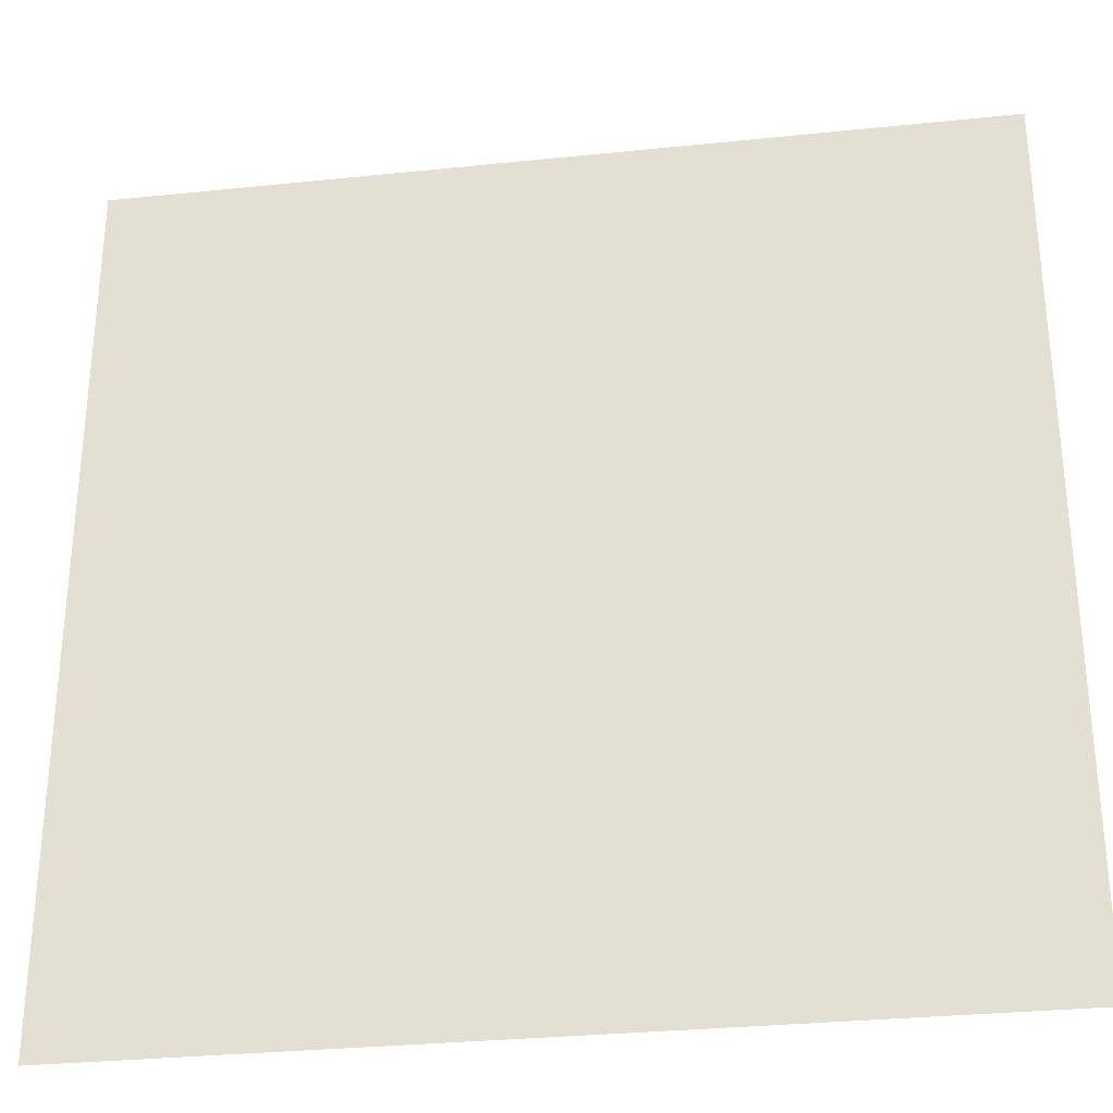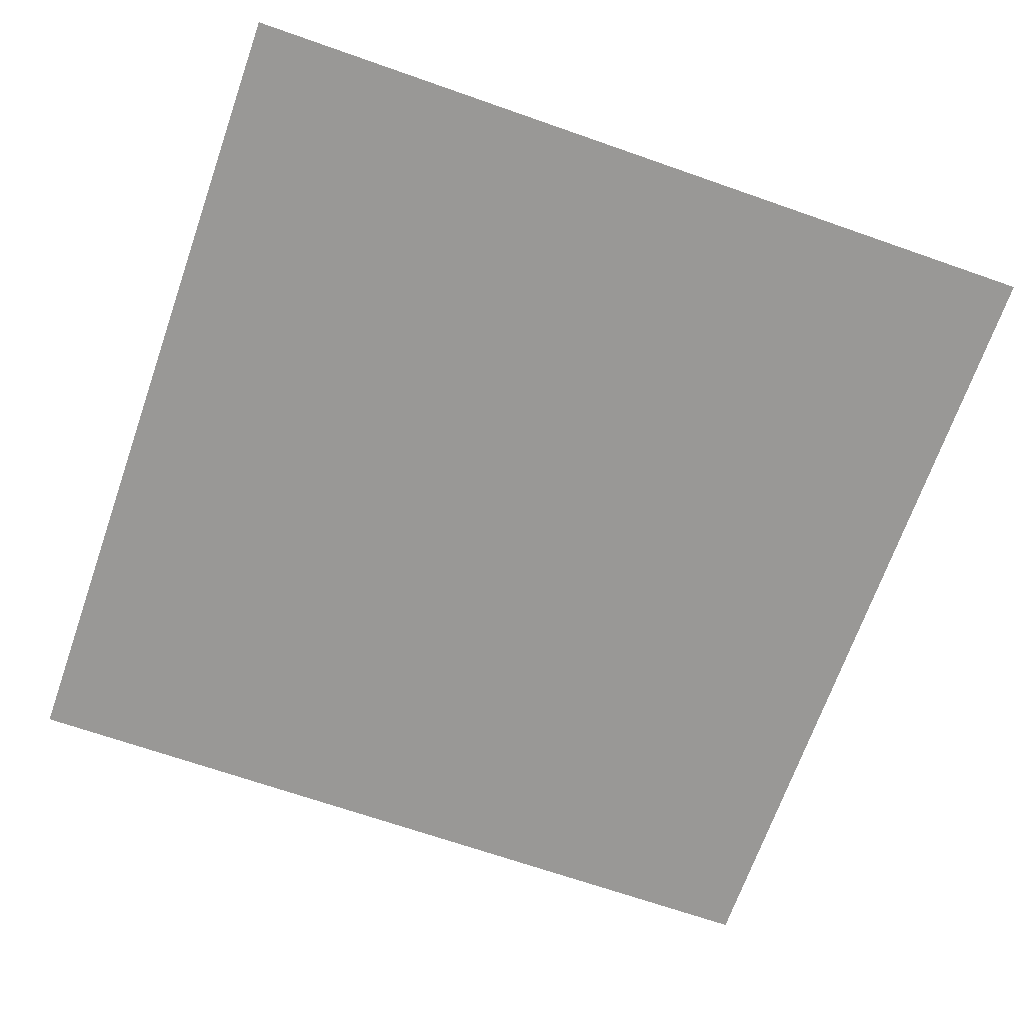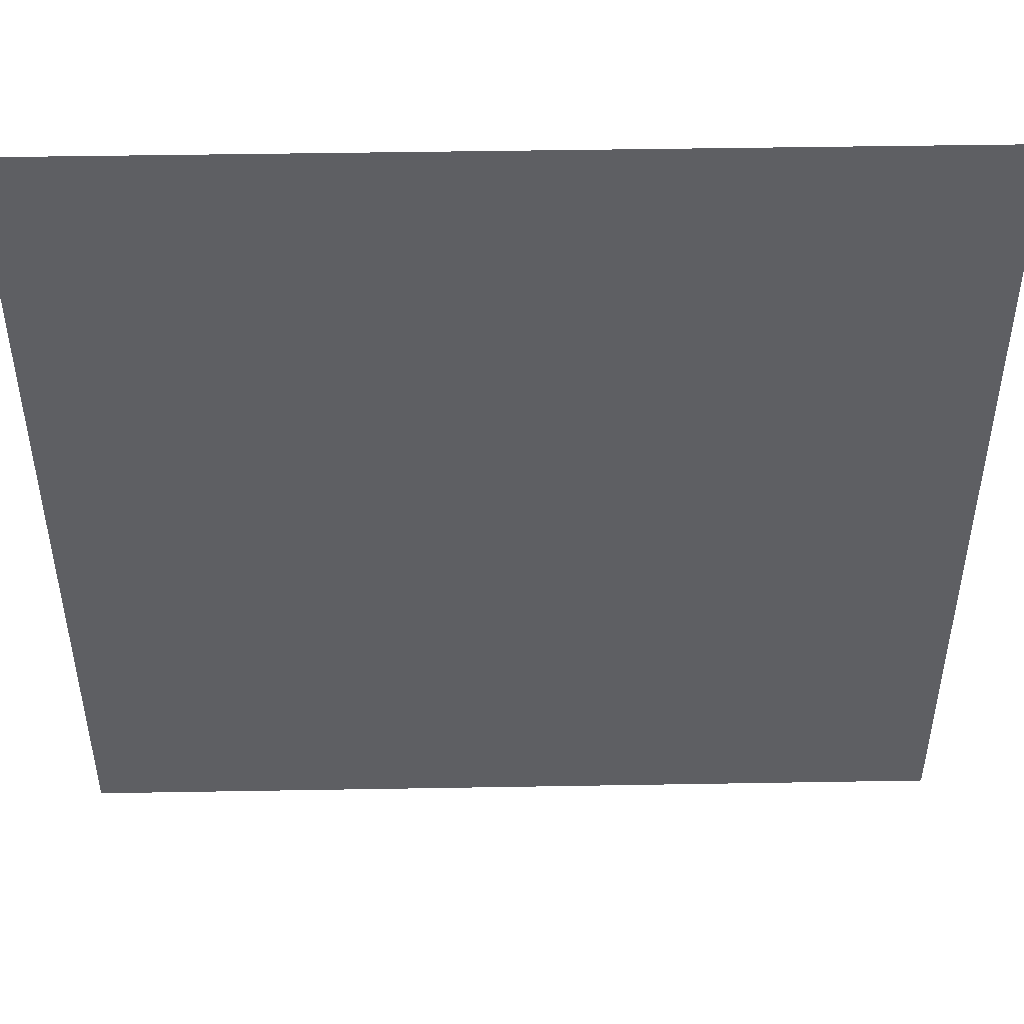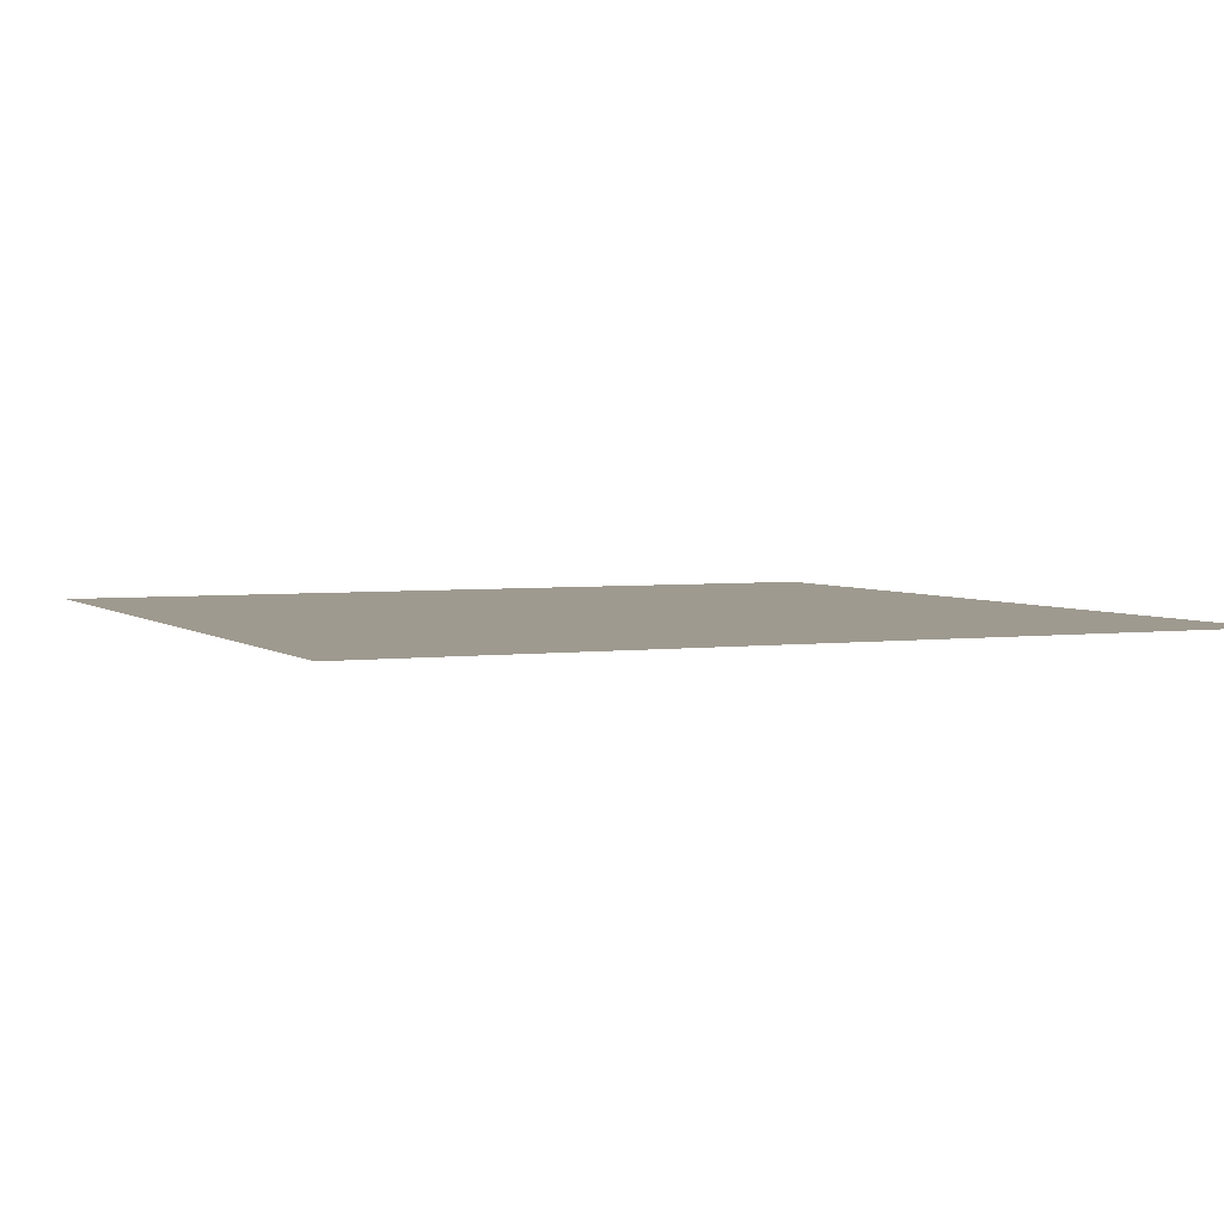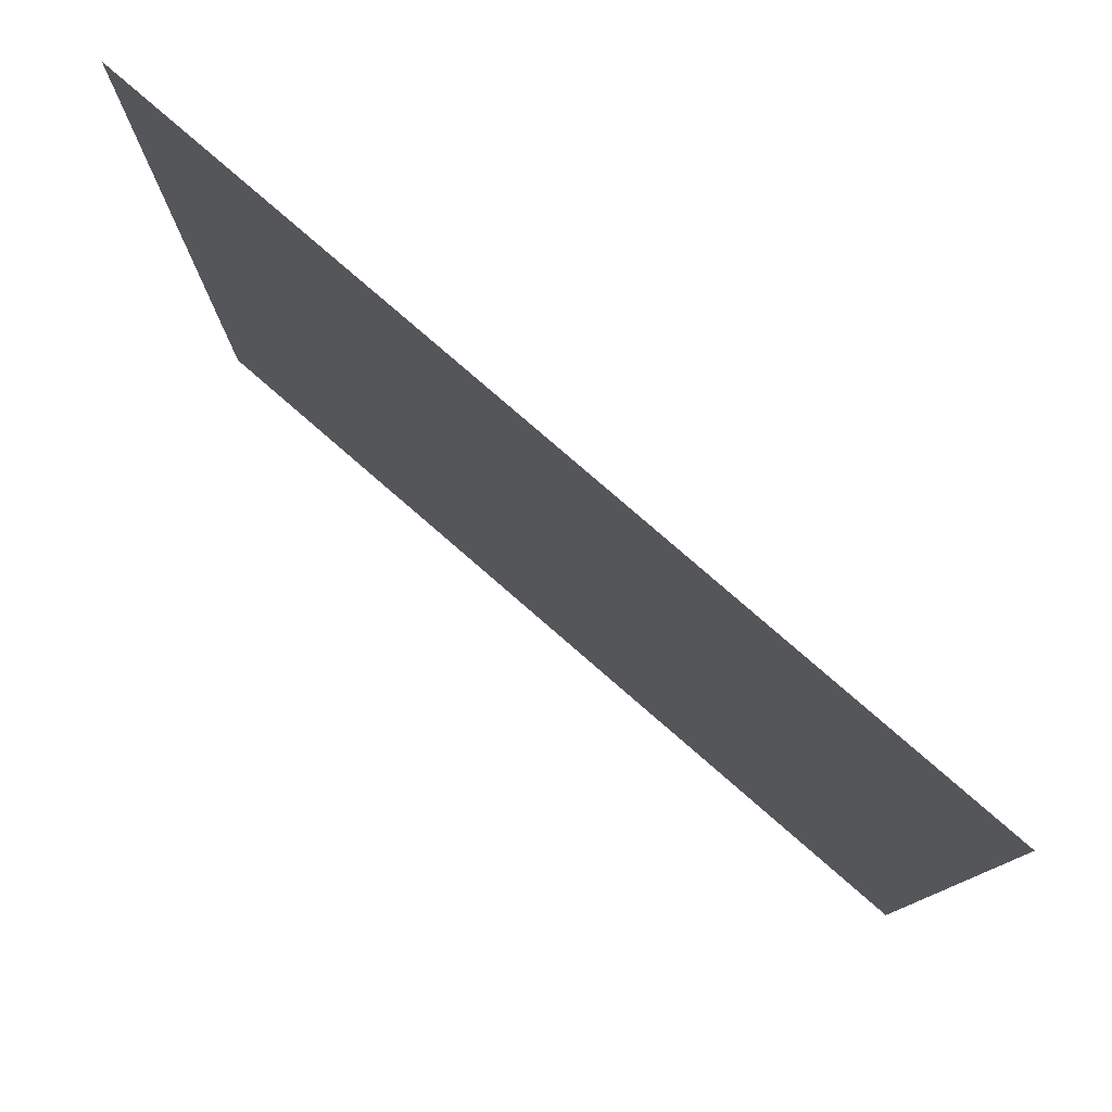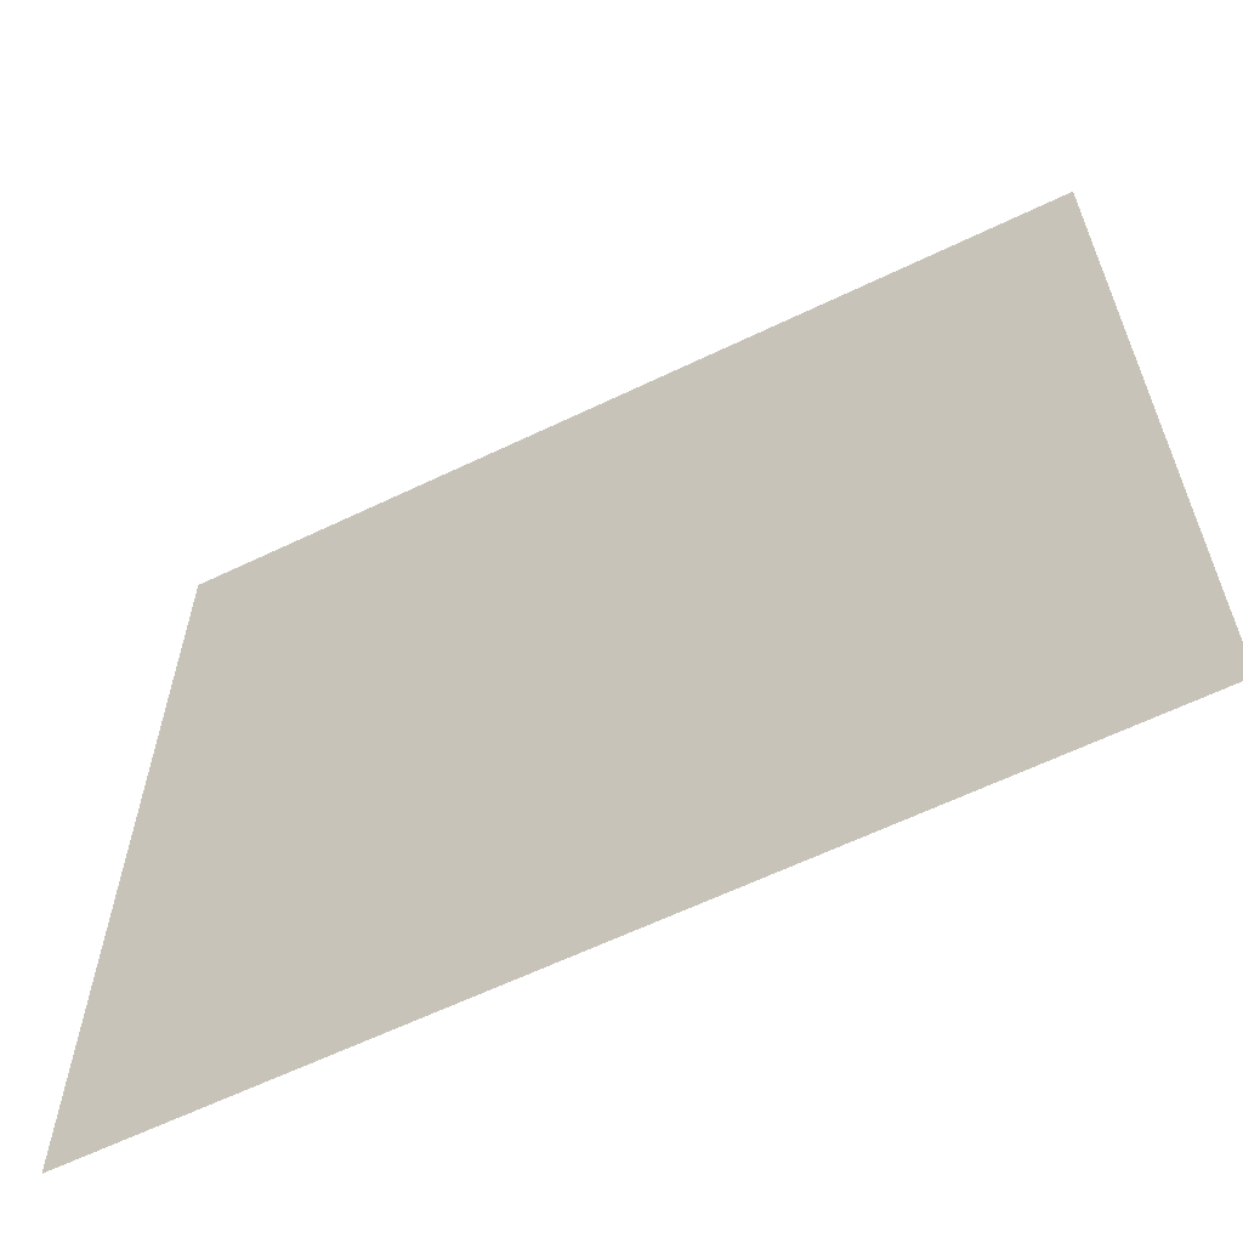
<metadata>
{"format":"obj","ext":"obj","renderer":"f3d","projection":"perspective","resolution":1024,"background":"white","views":[{"elev":-30.6,"azim":8.5,"up":"+Y"},{"elev":-68.6,"azim":-19.3,"up":"+Z"},{"elev":47.9,"azim":-1.1,"up":"+Y"},{"elev":3.6,"azim":-114.3,"up":"+Z"},{"elev":79.7,"azim":-139.1,"up":"+Y"},{"elev":-62.2,"azim":26.1,"up":"+Y"}]}
</metadata>
<code>
o <STL_BINARY>
v 1 1 0
v 1 -1 0
v -1 -1 0
v -1 1 0
f 1 4 3
f 1 3 2

</code>
